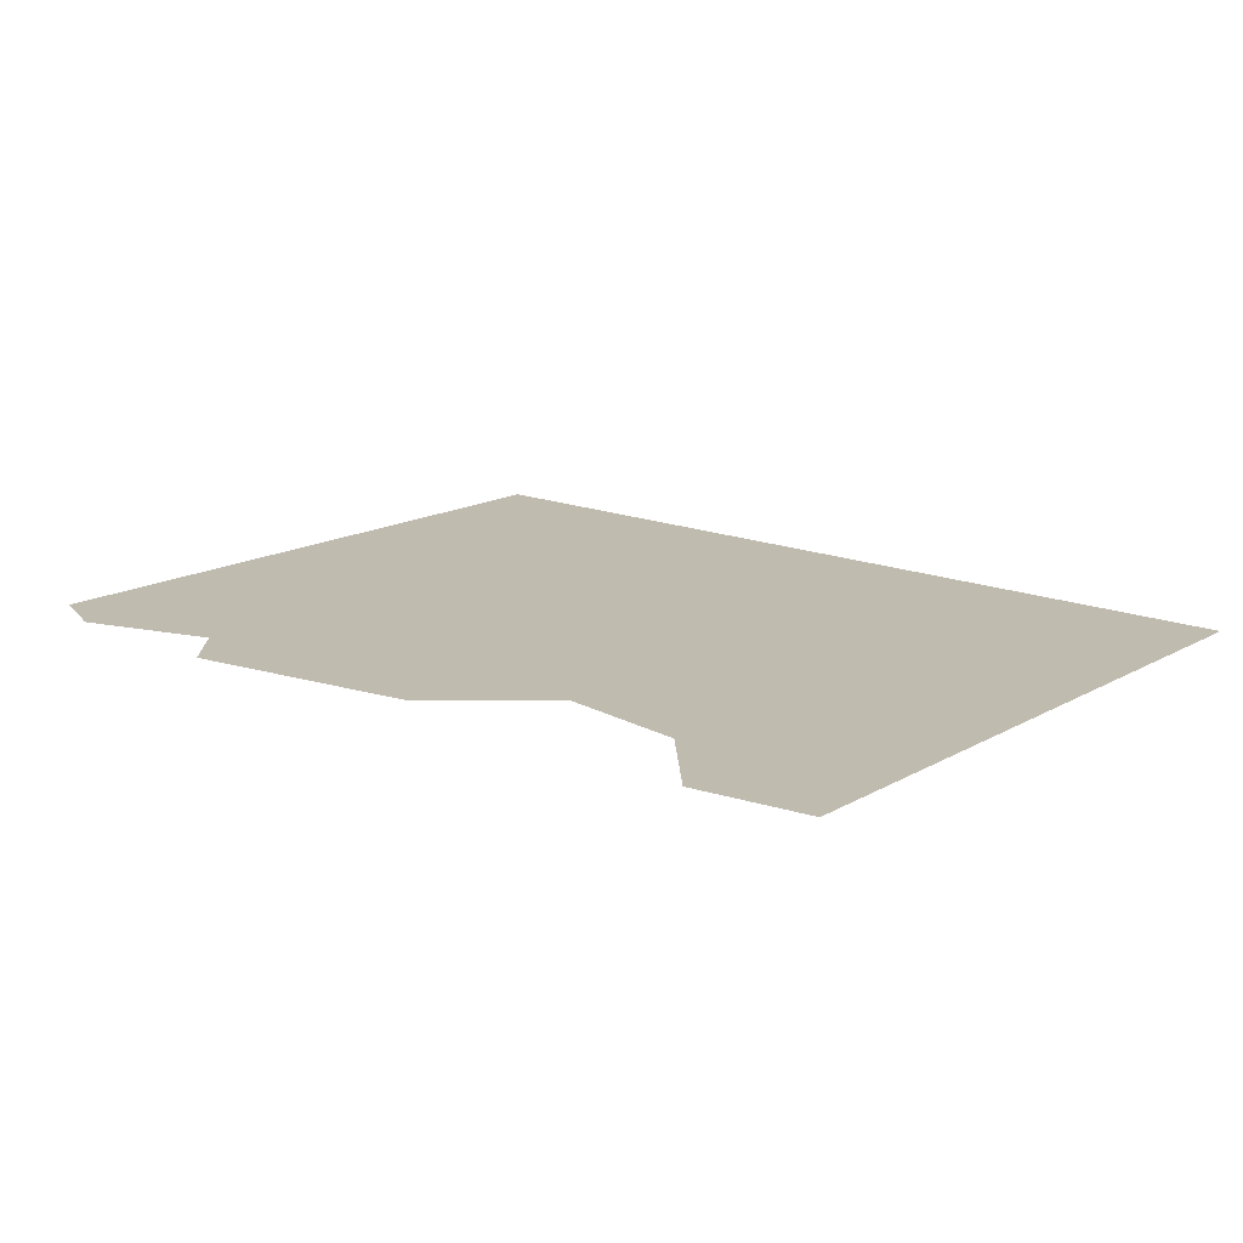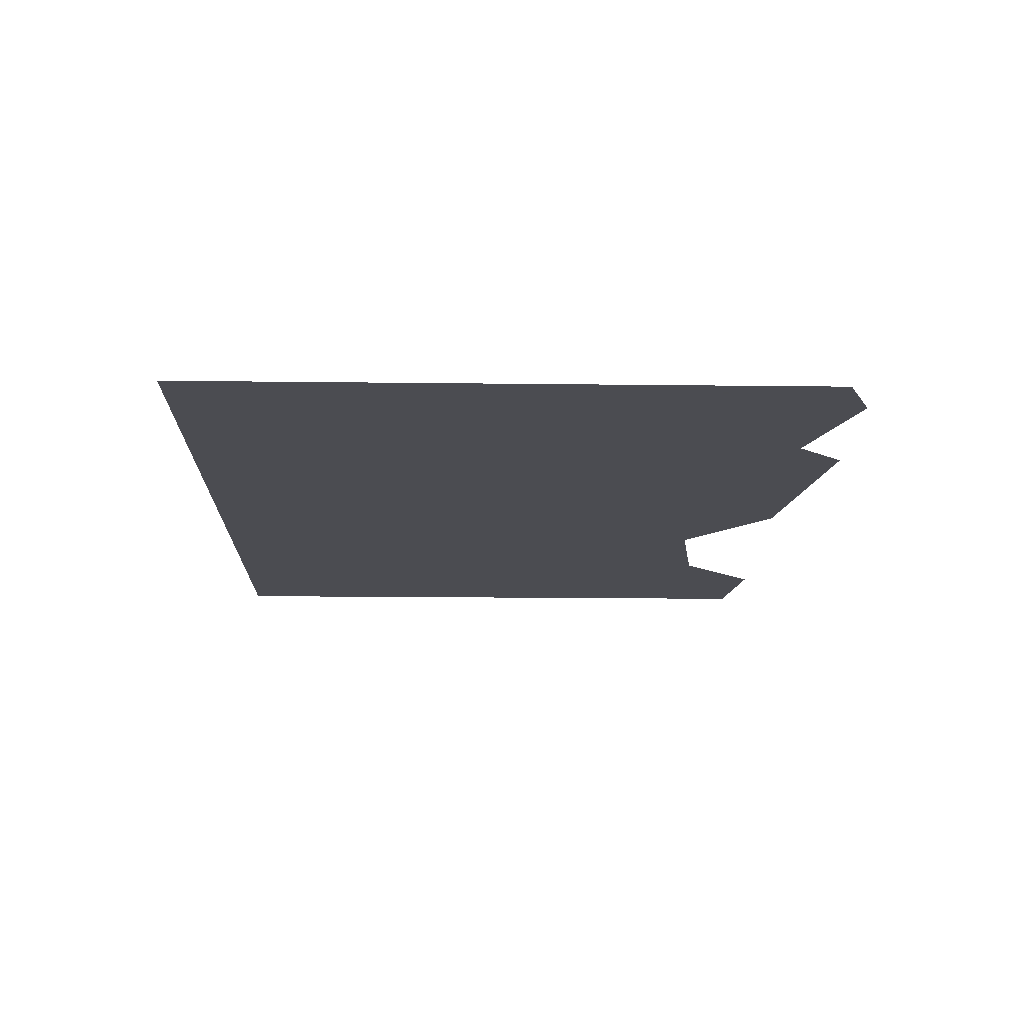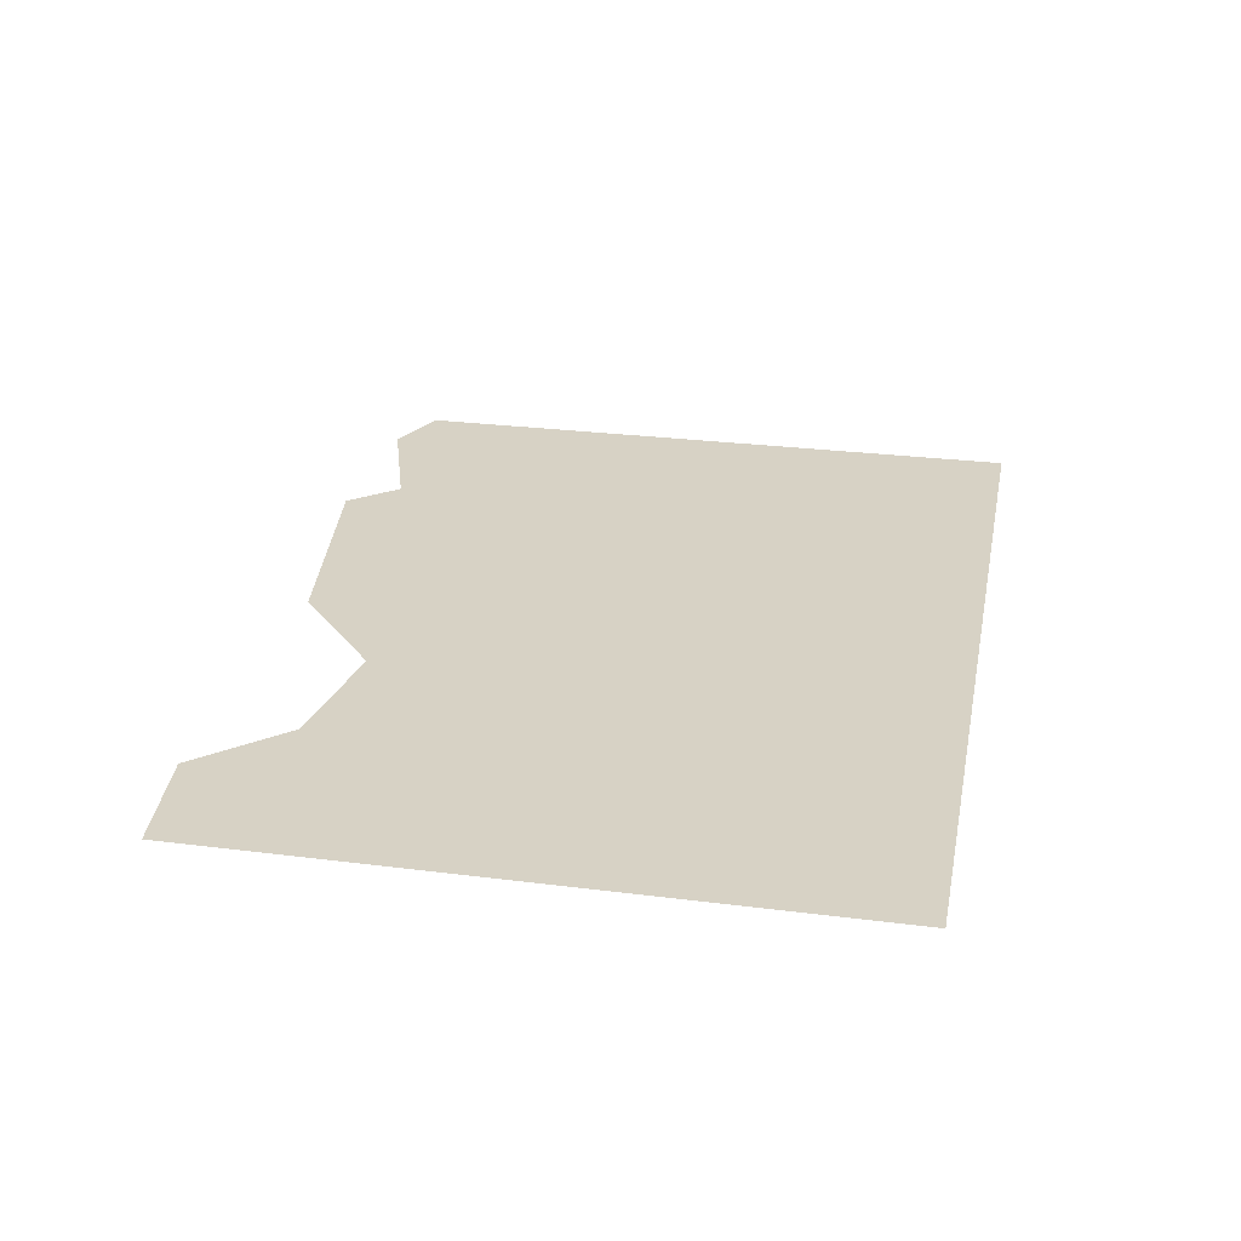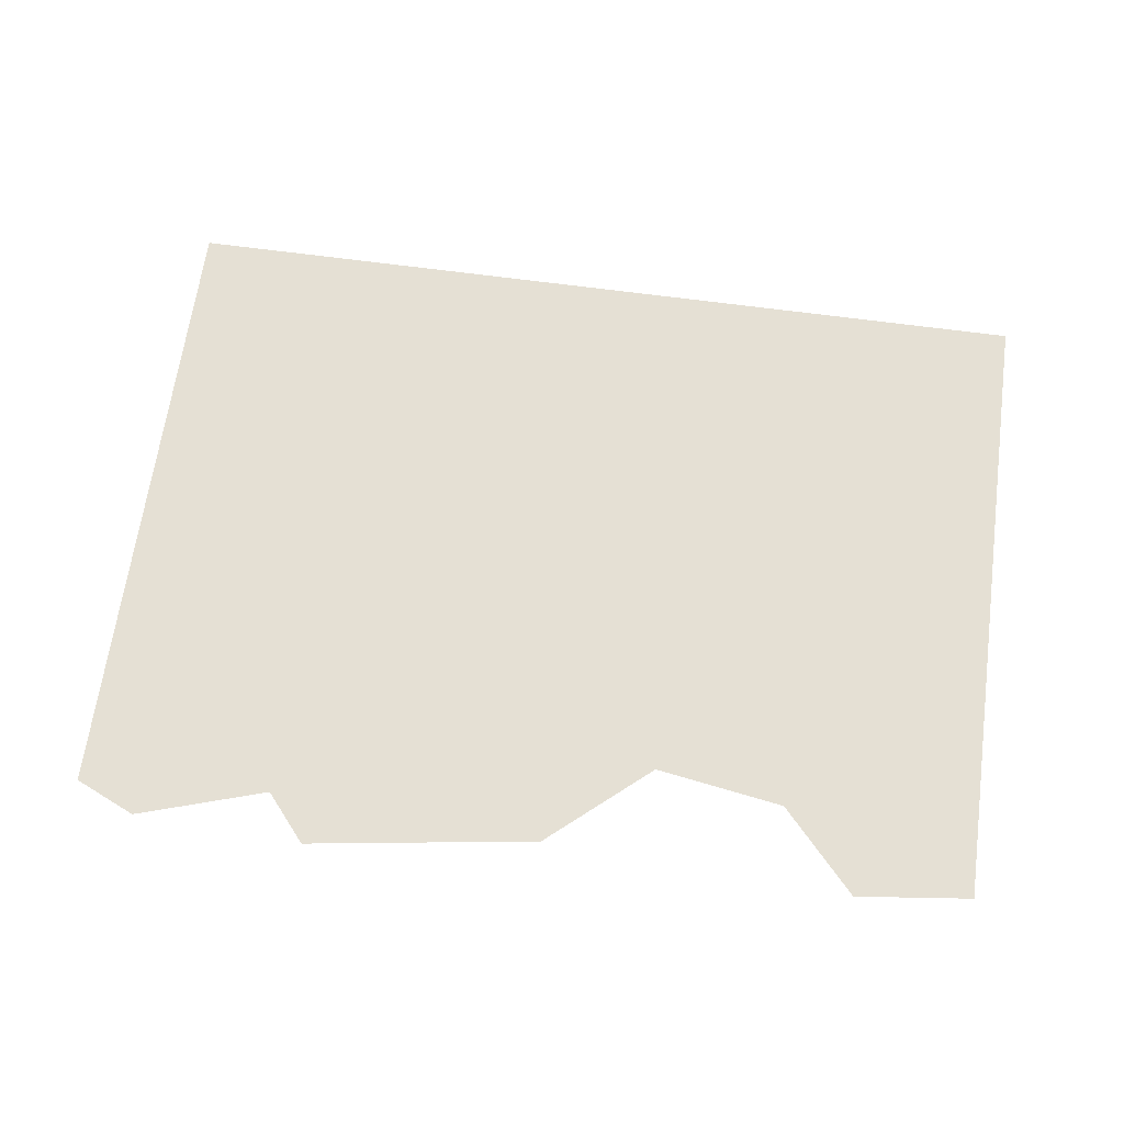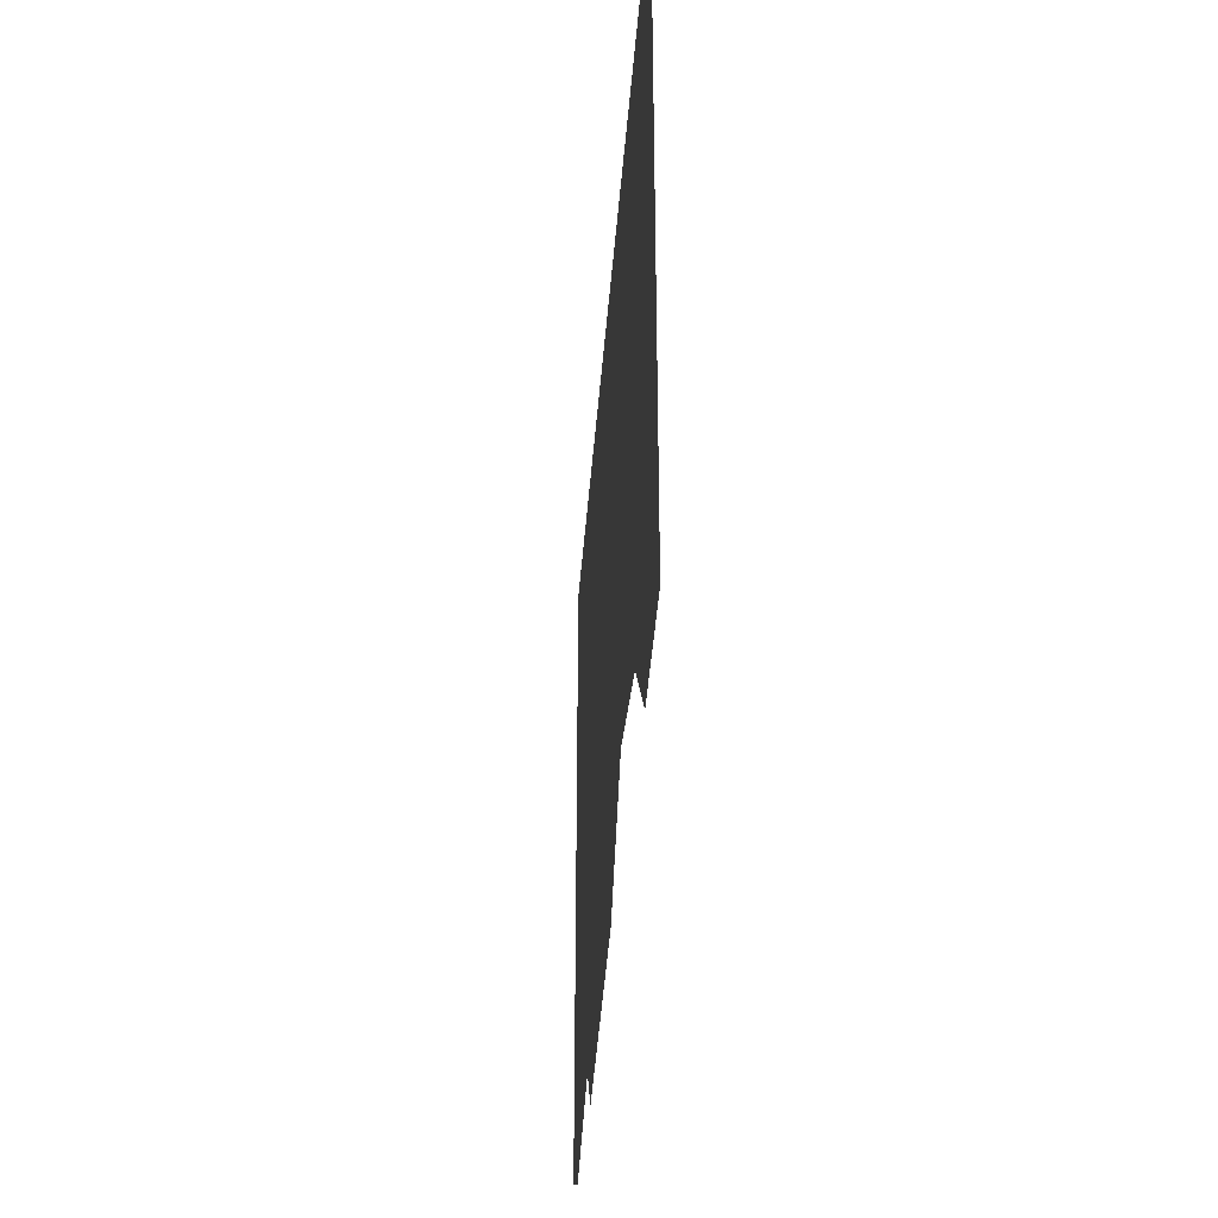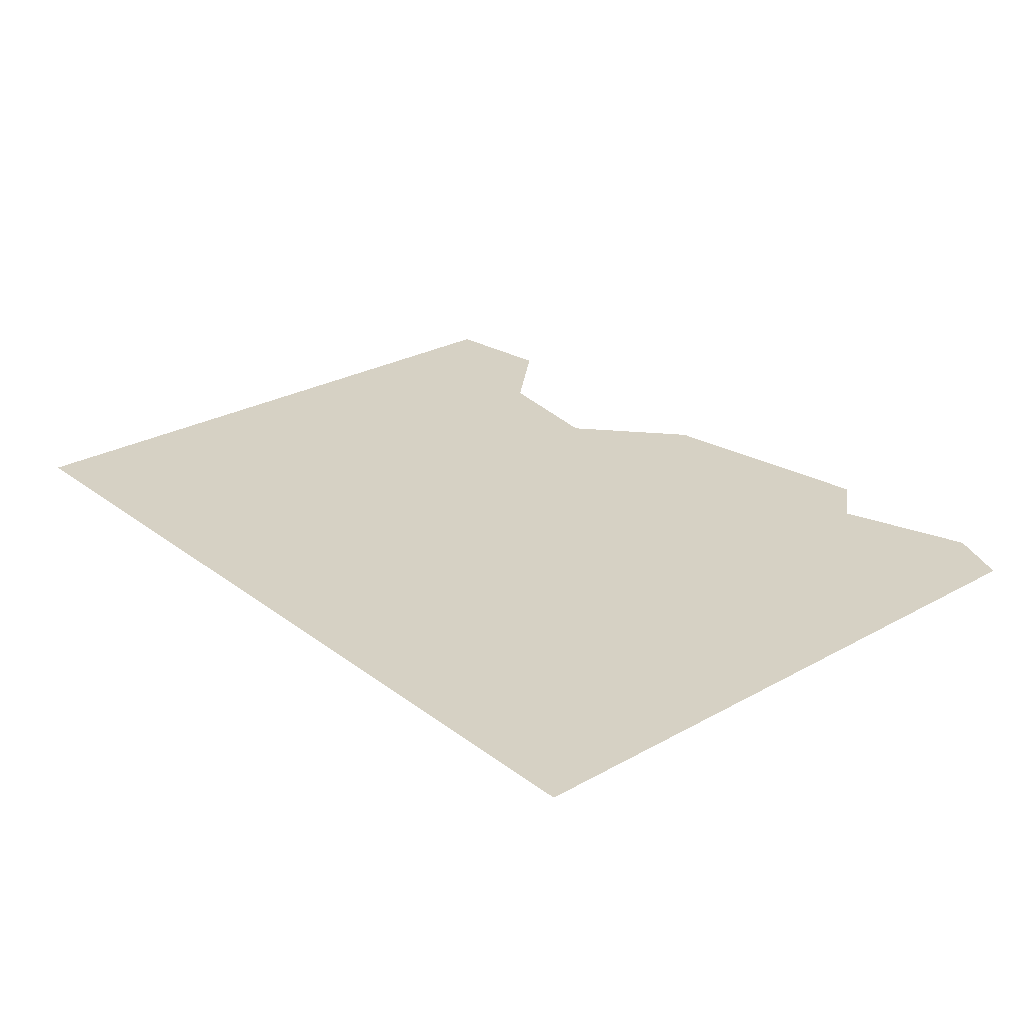
<metadata>
{"format":"obj","ext":"obj","renderer":"f3d","projection":"perspective","resolution":1024,"background":"white","views":[{"elev":15.9,"azim":-139.6,"up":"+Y"},{"elev":-15.3,"azim":88.5,"up":"+Y"},{"elev":27.4,"azim":-78.9,"up":"+Y"},{"elev":65.6,"azim":-172.2,"up":"+Y"},{"elev":-35.7,"azim":-94.0,"up":"+Z"},{"elev":26.9,"azim":49.2,"up":"+Y"}]}
</metadata>
<code>
v -0.1406 0 0.1016
v -0.02344 0 0
v 0.2422 0 -0.03906
v 0.2891 0 0.03906
v 0.5078 0 0.5078
v -0.5078 0 0.5078
v -0.2891 0 0.07812
v -0.2891 0 -0.05469
v -0.1406 0 0
v -0.02344 0 -0.03906
v 0.2422 0 -0.1172
v 0.2891 0 -0.0625
v 0.4375 0 -0.03125
v 0.5078 0 0
v -0.375 0 -0.01562
v -0.5078 0 0
v -0.5078 0 -0.07812
v -0.375 0 -0.1172
v -0.375 0 -0.1797
v -0.2891 0 -0.08594
v -0.1406 0 -0.0625
v -0.02344 0 -0.1641
v 0.2422 0 -0.1797
v 0.2891 0 -0.1094
v 0.4375 0 -0.1016
v 0.5078 0 -0.07812
v 0.4375 0 -0.1328
v 0.5078 0 -0.1641
v 0.4375 0 -0.25
v 0.5078 0 -0.2188
v 0.2891 0 -0.2031
v -0.5078 0 -0.1641
v -0.5078 0 -0.2188
v -0.375 0 -0.2344
v -0.2891 0 -0.1406
v -0.1406 0 -0.1172
v -0.02344 0 -0.2188
v 0.2422 0 -0.2578
f 1 2 3
f 1 3 4
f 1 4 5
f 1 5 6
f 1 6 7
f 4 13 14
f 4 14 5
f 15 7 16
f 7 6 16
f 1 7 8
f 1 8 9
f 1 9 2
f 2 9 10
f 2 10 3
f 3 10 11
f 3 11 4
f 4 11 12
f 4 12 13
f 15 16 17
f 15 17 18
f 15 18 7
f 7 18 8
f 12 25 13
f 13 25 14
f 14 25 26
f 8 18 19
f 8 19 20
f 8 20 9
f 9 20 21
f 9 21 10
f 10 21 22
f 10 22 11
f 11 22 23
f 11 23 12
f 12 23 24
f 12 24 25
f 26 25 27
f 26 27 28
f 25 24 27
f 18 17 32
f 18 32 19
f 28 27 29
f 28 29 30
f 27 24 31
f 27 31 29
f 19 32 33
f 19 33 34
f 19 34 20
f 20 34 35
f 20 35 21
f 21 35 36
f 21 36 22
f 22 36 37
f 22 37 23
f 23 37 38
f 23 38 24
f 24 38 31

</code>
